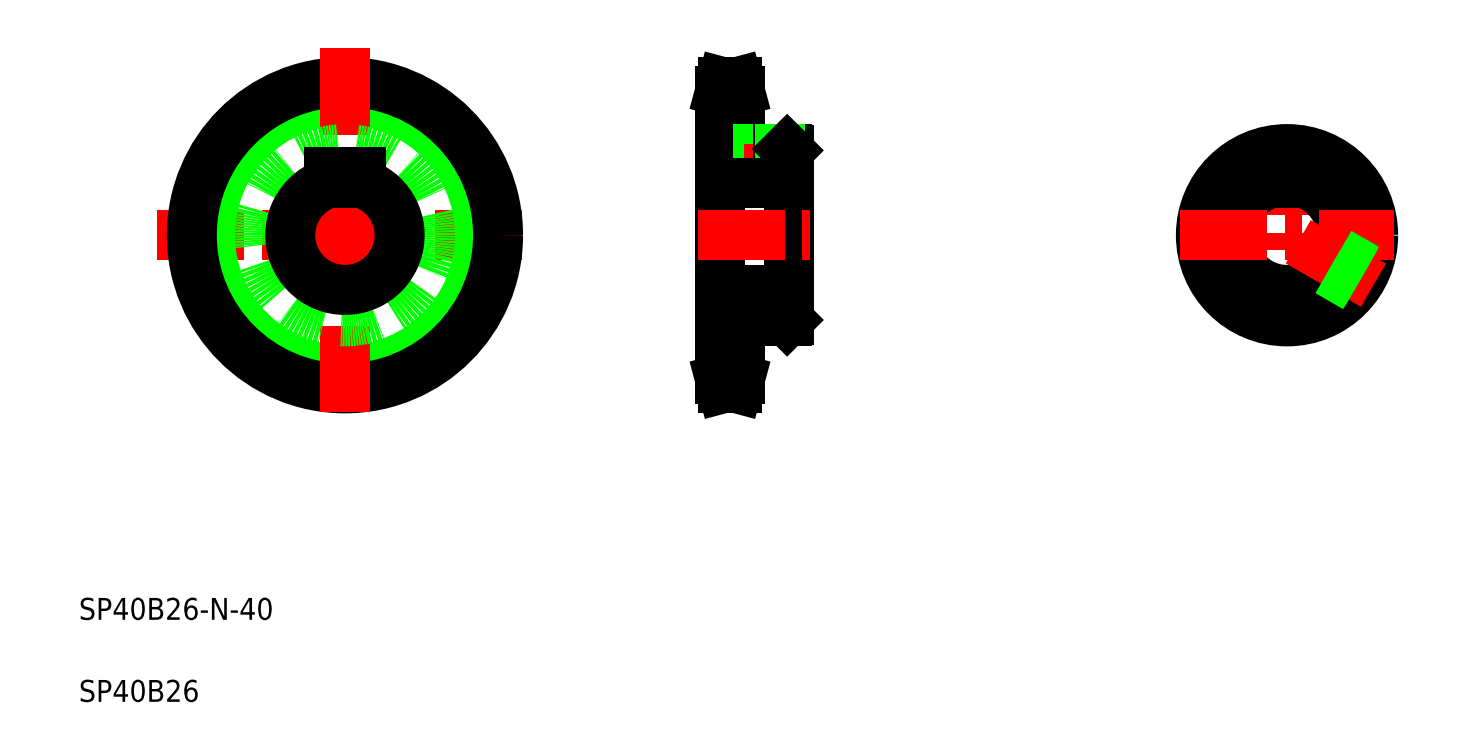
<metadata>
{"format":"dxf","ext":"dxf","renderer":"ezdxf+matplotlib","layout":"modelspace","background":"white","min_lineweight":24,"dpi":150}
</metadata>
<code>
0
SECTION
2
ENTITIES
0
LINE
8
CENTER
10
48.74
20
190.6
30
0
11
185.9
21
190.6
31
0
0
CIRCLE
8
CENTER
10
117.3
20
190.6
30
0
40
52.68
0
CIRCLE
8
0
10
117.3
20
190.6
30
0
40
49.36
0
CIRCLE
8
0
10
117.3
20
190.6
30
0
40
56
0
TEXT
8
0
10
20
20
50
30
0
40
8
1
SP40B26-N-40
0
TEXT
8
0
10
20
20
20
30
0
40
8
1
SP40B26
0
LINE
8
CENTER
10
117.3
20
259.2
30
0
11
117.3
21
122.1
31
0
0
CIRCLE
8
0
10
117.3
20
190.6
30
0
40
31.5
0
ARC
8
0
10
117.3
20
190.6
30
0
40
20
50
107.5
51
72.54
0
LINE
8
0
10
111.3
20
213.9
30
0
11
123.3
21
213.9
31
0
0
LINE
8
0
10
111.3
20
213.9
30
0
11
111.3
21
209.7
31
0
0
LINE
8
0
10
123.3
20
213.9
30
0
11
123.3
21
209.7
31
0
0
LINE
8
0
10
279.5
20
221.6
30
0
11
279.5
21
159.6
31
0
0
LINE
8
0
10
254.5
20
243.3
30
0
11
254.5
21
138
31
0
0
LINE
8
0
10
261.7
20
159.1
30
0
11
261.7
21
138
31
0
0
LINE
8
CENTER
10
251.5
20
138
30
0
11
264.7
21
138
31
0
0
LINE
8
0
10
254.5
20
141.3
30
0
11
261.7
21
141.3
31
0
0
LINE
8
0
10
255.4
20
134.6
30
0
11
260.8
21
134.6
31
0
0
LINE
8
0
10
254.5
20
138
30
0
11
255.4
21
134.6
31
0
0
LINE
8
0
10
260.8
20
134.6
30
0
11
261.7
21
138
31
0
0
LINE
8
0
10
261.7
20
153.9
30
0
11
261.7
21
153.9
31
0
0
LINE
8
0
10
261.7
20
148.6
30
0
11
261.7
21
148.6
31
0
0
LINE
8
CENTER
10
246.5
20
190.6
30
0
11
287.5
21
190.6
31
0
0
LINE
8
0
10
254.5
20
170.6
30
0
11
279.5
21
170.6
31
0
0
LINE
8
0
10
261.7
20
159.1
30
0
11
279
21
159.1
31
0
0
LINE
8
0
10
279.5
20
159.6
30
0
11
279
21
159.1
31
0
0
LINE
8
CENTER
10
251.5
20
243.3
30
0
11
264.6
21
243.3
31
0
0
LINE
8
0
10
255.4
20
246.6
30
0
11
260.8
21
246.6
31
0
0
LINE
8
0
10
254.5
20
240
30
0
11
261.7
21
240
31
0
0
LINE
8
0
10
254.5
20
213.9
30
0
11
279.5
21
213.9
31
0
0
LINE
8
0
10
254.5
20
243.3
30
0
11
255.4
21
246.6
31
0
0
LINE
8
0
10
261.7
20
243.3
30
0
11
261.7
21
222.1
31
0
0
LINE
8
0
10
261.7
20
222.1
30
0
11
279
21
222.1
31
0
0
LINE
8
0
10
269.5
20
222.1
30
0
11
269.5
21
213.9
31
0
0
LINE
8
0
10
268.5
20
222.1
30
0
11
268.5
21
213.9
31
0
0
LINE
8
CENTER
10
272.5
20
224.1
30
0
11
272.5
21
211.6
31
0
0
LINE
8
0
10
275.5
20
222.1
30
0
11
275.5
21
213.9
31
0
0
LINE
8
0
10
276.5
20
222.1
30
0
11
276.5
21
213.9
31
0
0
LINE
8
0
10
279
20
222.1
30
0
11
279.5
21
221.6
31
0
0
LINE
8
0
10
260.8
20
246.6
30
0
11
261.7
21
243.3
31
0
0
LINE
8
CENTER
10
461.8
20
229.6
30
0
11
461.8
21
151.6
31
0
0
CIRCLE
8
0
10
461.8
20
190.6
30
0
40
31.5
0
ARC
8
0
10
461.8
20
190.6
30
0
40
20
50
107.5
51
72.54
0
LINE
8
CENTER
10
422.8
20
190.6
30
0
11
500.8
21
190.6
31
0
0
LINE
8
CENTER
10
493.4
20
172.4
30
0
11
461.8
21
190.6
31
0
0
LINE
8
0
10
490.5
20
177.6
30
0
11
480.5
21
183.4
31
0
0
LINE
8
0
10
490.9
20
178.5
30
0
11
480.8
21
184.3
31
0
0
LINE
8
0
10
487.5
20
172.4
30
0
11
477.5
21
178.2
31
0
0
LINE
8
0
10
486.9
20
171.6
30
0
11
476.8
21
177.4
31
0
0
LINE
8
0
10
457.8
20
221.9
30
0
11
457.8
21
213.9
31
0
0
LINE
8
0
10
458.8
20
222
30
0
11
458.8
21
213.9
31
0
0
LINE
8
0
10
465.8
20
221.9
30
0
11
465.8
21
213.9
31
0
0
LINE
8
0
10
464.8
20
222
30
0
11
464.8
21
213.9
31
0
0
ARC
8
0
10
461.8
20
190.6
30
0
40
20
50
73.74
51
106.3
0
LINE
8
0
10
455.8
20
213.9
30
0
11
467.8
21
213.9
31
0
0
LINE
8
0
10
455.8
20
213.9
30
0
11
455.8
21
209.7
31
0
0
LINE
8
0
10
467.8
20
213.9
30
0
11
467.8
21
209.7
31
0
0
LINE
8
0
10
254.5
20
209.7
30
0
11
279.5
21
209.7
31
0
0
ENDSEC
0
EOF

</code>
